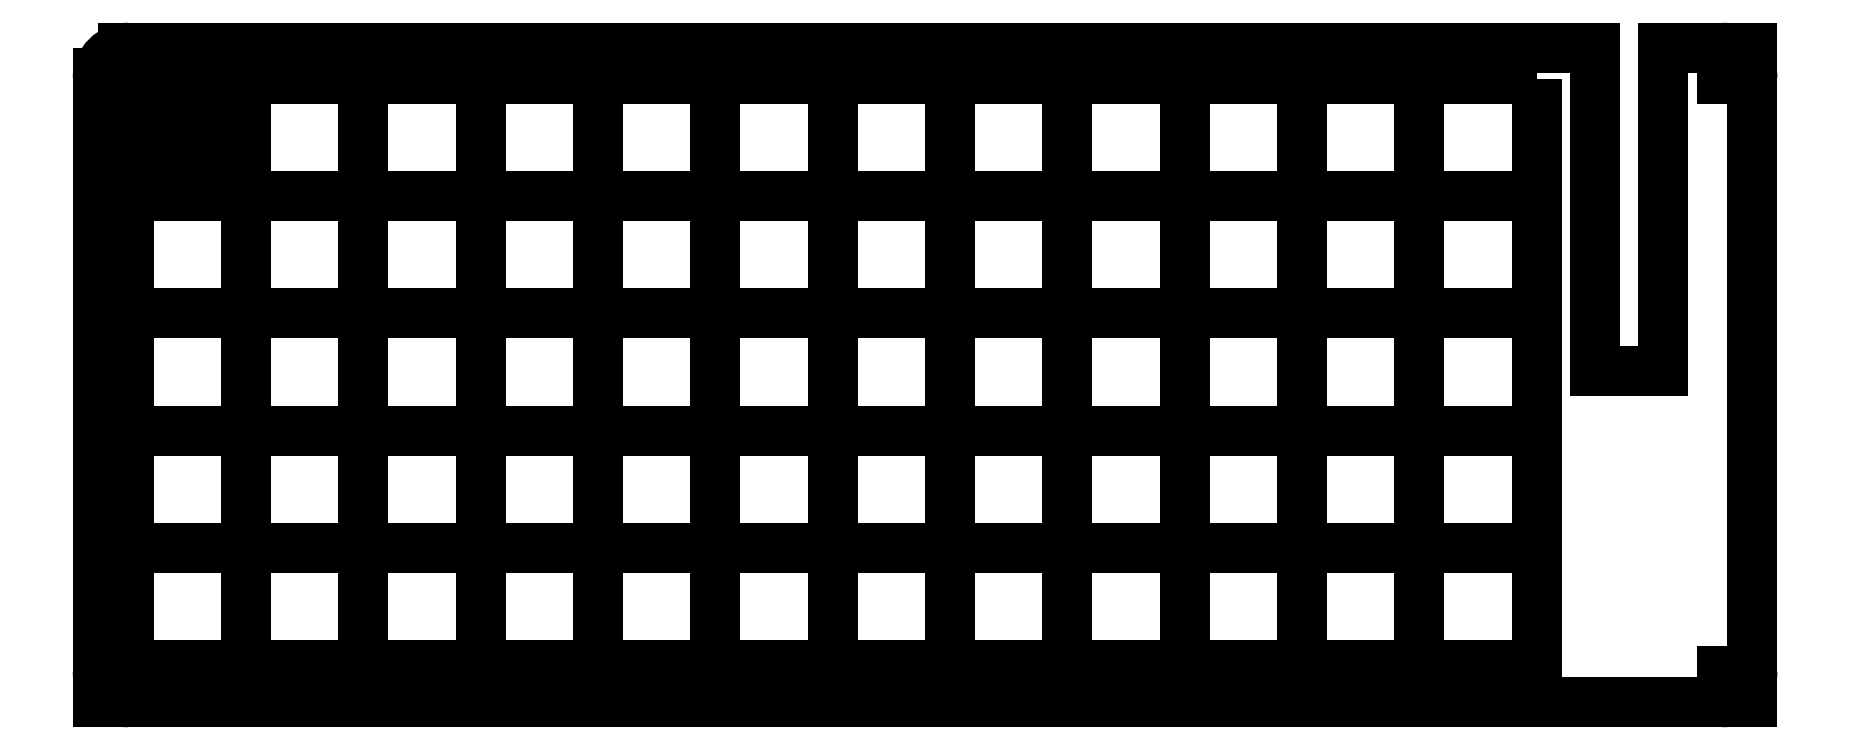
<metadata>
{"format":"dxf","ext":"dxf","renderer":"ezdxf+matplotlib","layout":"modelspace","background":"white","min_lineweight":24,"dpi":150}
</metadata>
<code>
0
SECTION
2
ENTITIES
0
LWPOLYLINE
8
0
90
16
70
1
43
0
10
0
20
0
10
5
20
0
10
243.1
20
0
10
243.1
20
-52.5
10
254.1
20
-52.5
10
254.1
20
-3.512e-15
10
263.6
20
-1.832e-14
10
263.6
20
-5
10
268.6
20
-5
10
268.6
20
-101.2
10
268.6
20
-106.2
10
263.6
20
-106.2
10
5
20
-106.3
10
-5.894e-15
20
-106.3
10
-5.894e-15
20
-101.3
10
0
20
-5
0
LINE
8
0
10
5
20
0
30
0
11
5
21
-5
31
0
0
LINE
8
0
10
5
20
-5
30
0
11
0
21
-5
31
0
0
LINE
8
0
10
263.6
20
-1.828e-14
30
0
11
268.6
21
-1.625e-11
31
0
0
LINE
8
0
10
268.6
20
-1.625e-11
30
0
11
268.6
21
-5
31
0
0
LINE
8
0
10
-5.894e-15
20
-101.3
30
0
11
5
21
-101.3
31
0
0
LINE
8
0
10
5
20
-101.3
30
0
11
5
21
-106.3
31
0
0
LWPOLYLINE
8
0
90
4
70
1
43
0
10
5
20
-5
10
24.05
20
-5
10
24.05
20
-24.05
10
5
20
-24.05
0
LWPOLYLINE
8
0
90
4
70
1
43
0
10
43.1
20
-5
10
43.1
20
-24.05
10
24.05
20
-24.05
10
24.05
20
-5
0
LWPOLYLINE
8
0
90
4
70
1
43
0
10
62.15
20
-5
10
62.15
20
-24.05
10
43.1
20
-24.05
10
43.1
20
-5
0
LWPOLYLINE
8
0
90
4
70
1
43
0
10
81.2
20
-5
10
81.2
20
-24.05
10
62.15
20
-24.05
10
62.15
20
-5
0
LWPOLYLINE
8
0
90
4
70
1
43
0
10
100.3
20
-5
10
100.3
20
-24.05
10
81.2
20
-24.05
10
81.2
20
-5
0
LWPOLYLINE
8
0
90
4
70
1
43
0
10
119.3
20
-5
10
119.3
20
-24.05
10
100.3
20
-24.05
10
100.3
20
-5
0
LWPOLYLINE
8
0
90
4
70
1
43
0
10
138.4
20
-5
10
138.4
20
-24.05
10
119.3
20
-24.05
10
119.3
20
-5
0
LWPOLYLINE
8
0
90
4
70
1
43
0
10
157.4
20
-5
10
157.4
20
-24.05
10
138.4
20
-24.05
10
138.4
20
-5
0
LWPOLYLINE
8
0
90
4
70
1
43
0
10
176.5
20
-5
10
176.5
20
-24.05
10
157.4
20
-24.05
10
157.4
20
-5
0
LWPOLYLINE
8
0
90
4
70
1
43
0
10
195.5
20
-5
10
195.5
20
-24.05
10
176.5
20
-24.05
10
176.5
20
-5
0
LWPOLYLINE
8
0
90
4
70
1
43
0
10
214.6
20
-5
10
214.6
20
-24.05
10
195.5
20
-24.05
10
195.5
20
-5
0
LWPOLYLINE
8
0
90
4
70
1
43
0
10
233.6
20
-5
10
233.6
20
-24.05
10
214.6
20
-24.05
10
214.6
20
-5
0
LWPOLYLINE
8
0
90
4
70
1
43
0
10
24.05
20
-24.05
10
24.05
20
-43.1
10
5
20
-43.1
10
5
20
-24.05
0
LWPOLYLINE
8
0
90
4
70
1
43
0
10
43.1
20
-24.05
10
43.1
20
-43.1
10
24.05
20
-43.1
10
24.05
20
-24.05
0
LWPOLYLINE
8
0
90
4
70
1
43
0
10
62.15
20
-24.05
10
62.15
20
-43.1
10
43.1
20
-43.1
10
43.1
20
-24.05
0
LWPOLYLINE
8
0
90
4
70
1
43
0
10
81.2
20
-24.05
10
81.2
20
-43.1
10
62.15
20
-43.1
10
62.15
20
-24.05
0
LWPOLYLINE
8
0
90
4
70
1
43
0
10
100.3
20
-24.05
10
100.3
20
-43.1
10
81.2
20
-43.1
10
81.2
20
-24.05
0
LWPOLYLINE
8
0
90
4
70
1
43
0
10
119.3
20
-24.05
10
119.3
20
-43.1
10
100.3
20
-43.1
10
100.3
20
-24.05
0
LWPOLYLINE
8
0
90
4
70
1
43
0
10
138.4
20
-24.05
10
138.4
20
-43.1
10
119.3
20
-43.1
10
119.3
20
-24.05
0
LWPOLYLINE
8
0
90
4
70
1
43
0
10
157.4
20
-24.05
10
157.4
20
-43.1
10
138.4
20
-43.1
10
138.4
20
-24.05
0
LWPOLYLINE
8
0
90
4
70
1
43
0
10
176.5
20
-24.05
10
176.5
20
-43.1
10
157.4
20
-43.1
10
157.4
20
-24.05
0
LWPOLYLINE
8
0
90
4
70
1
43
0
10
195.5
20
-24.05
10
195.5
20
-43.1
10
176.5
20
-43.1
10
176.5
20
-24.05
0
LWPOLYLINE
8
0
90
4
70
1
43
0
10
214.6
20
-24.05
10
214.6
20
-43.1
10
195.5
20
-43.1
10
195.5
20
-24.05
0
LWPOLYLINE
8
0
90
4
70
1
43
0
10
233.6
20
-24.05
10
233.6
20
-43.1
10
214.6
20
-43.1
10
214.6
20
-24.05
0
LWPOLYLINE
8
0
90
4
70
1
43
0
10
24.05
20
-43.1
10
24.05
20
-62.15
10
5
20
-62.15
10
5
20
-43.1
0
LWPOLYLINE
8
0
90
4
70
1
43
0
10
43.1
20
-43.1
10
43.1
20
-62.15
10
24.05
20
-62.15
10
24.05
20
-43.1
0
LWPOLYLINE
8
0
90
4
70
1
43
0
10
62.15
20
-43.1
10
62.15
20
-62.15
10
43.1
20
-62.15
10
43.1
20
-43.1
0
LWPOLYLINE
8
0
90
4
70
1
43
0
10
81.2
20
-43.1
10
81.2
20
-62.15
10
62.15
20
-62.15
10
62.15
20
-43.1
0
LWPOLYLINE
8
0
90
4
70
1
43
0
10
100.3
20
-43.1
10
100.3
20
-62.15
10
81.2
20
-62.15
10
81.2
20
-43.1
0
LWPOLYLINE
8
0
90
4
70
1
43
0
10
119.3
20
-43.1
10
119.3
20
-62.15
10
100.3
20
-62.15
10
100.3
20
-43.1
0
LWPOLYLINE
8
0
90
4
70
1
43
0
10
138.4
20
-43.1
10
138.4
20
-62.15
10
119.3
20
-62.15
10
119.3
20
-43.1
0
LWPOLYLINE
8
0
90
4
70
1
43
0
10
157.4
20
-43.1
10
157.4
20
-62.15
10
138.4
20
-62.15
10
138.4
20
-43.1
0
LWPOLYLINE
8
0
90
4
70
1
43
0
10
176.5
20
-43.1
10
176.5
20
-62.15
10
157.4
20
-62.15
10
157.4
20
-43.1
0
LWPOLYLINE
8
0
90
4
70
1
43
0
10
195.5
20
-43.1
10
195.5
20
-62.15
10
176.5
20
-62.15
10
176.5
20
-43.1
0
LWPOLYLINE
8
0
90
4
70
1
43
0
10
214.6
20
-43.1
10
214.6
20
-62.15
10
195.5
20
-62.15
10
195.5
20
-43.1
0
LWPOLYLINE
8
0
90
4
70
1
43
0
10
233.6
20
-43.1
10
233.6
20
-62.15
10
214.6
20
-62.15
10
214.6
20
-43.1
0
LWPOLYLINE
8
0
90
4
70
1
43
0
10
24.05
20
-62.15
10
24.05
20
-81.2
10
5
20
-81.2
10
5
20
-62.15
0
LWPOLYLINE
8
0
90
4
70
1
43
0
10
43.1
20
-62.15
10
43.1
20
-81.2
10
24.05
20
-81.2
10
24.05
20
-62.15
0
LWPOLYLINE
8
0
90
4
70
1
43
0
10
62.15
20
-62.15
10
62.15
20
-81.2
10
43.1
20
-81.2
10
43.1
20
-62.15
0
LWPOLYLINE
8
0
90
4
70
1
43
0
10
81.2
20
-62.15
10
81.2
20
-81.2
10
62.15
20
-81.2
10
62.15
20
-62.15
0
LWPOLYLINE
8
0
90
4
70
1
43
0
10
100.3
20
-62.15
10
100.3
20
-81.2
10
81.2
20
-81.2
10
81.2
20
-62.15
0
LWPOLYLINE
8
0
90
4
70
1
43
0
10
119.3
20
-62.15
10
119.3
20
-81.2
10
100.3
20
-81.2
10
100.3
20
-62.15
0
LWPOLYLINE
8
0
90
4
70
1
43
0
10
138.4
20
-62.15
10
138.4
20
-81.2
10
119.3
20
-81.2
10
119.3
20
-62.15
0
LWPOLYLINE
8
0
90
4
70
1
43
0
10
157.4
20
-62.15
10
157.4
20
-81.2
10
138.4
20
-81.2
10
138.4
20
-62.15
0
LWPOLYLINE
8
0
90
4
70
1
43
0
10
176.5
20
-62.15
10
176.5
20
-81.2
10
157.4
20
-81.2
10
157.4
20
-62.15
0
LWPOLYLINE
8
0
90
4
70
1
43
0
10
195.5
20
-62.15
10
195.5
20
-81.2
10
176.5
20
-81.2
10
176.5
20
-62.15
0
LWPOLYLINE
8
0
90
4
70
1
43
0
10
214.6
20
-62.15
10
214.6
20
-81.2
10
195.5
20
-81.2
10
195.5
20
-62.15
0
LWPOLYLINE
8
0
90
4
70
1
43
0
10
233.6
20
-62.15
10
233.6
20
-81.2
10
214.6
20
-81.2
10
214.6
20
-62.15
0
LINE
8
0
10
5
20
-5
30
0
11
24.05
21
-24.05
31
0
0
LINE
8
0
10
24.05
20
-5
30
0
11
5
21
-24.05
31
0
0
LINE
8
0
10
268.6
20
-101.2
30
0
11
263.6
21
-101.2
31
0
0
LINE
8
0
10
263.6
20
-101.2
30
0
11
263.6
21
-106.2
31
0
0
ARC
8
0
10
263.6
20
-101.2
30
0
40
5
210
0
220
0
230
1
50
-90
51
0
0
ARC
8
0
10
5
20
-101.3
30
0
40
5
210
0
220
0
230
1
50
180
51
270
0
ARC
8
0
10
5
20
-5
30
0
40
5
210
0
220
-0
230
1
50
90
51
180
0
ARC
8
0
10
263.6
20
-5
30
0
40
5
210
0
220
-0
230
1
50
0
51
90
0
LWPOLYLINE
8
0
90
4
70
1
43
0
10
24.05
20
-81.2
10
24.05
20
-100.3
10
5
20
-100.3
10
5
20
-81.2
0
LWPOLYLINE
8
0
90
4
70
1
43
0
10
43.1
20
-81.2
10
43.1
20
-100.3
10
24.05
20
-100.3
10
24.05
20
-81.2
0
LWPOLYLINE
8
0
90
4
70
1
43
0
10
62.15
20
-81.2
10
62.15
20
-100.3
10
43.1
20
-100.3
10
43.1
20
-81.2
0
LWPOLYLINE
8
0
90
4
70
1
43
0
10
81.2
20
-81.2
10
81.2
20
-100.3
10
62.15
20
-100.3
10
62.15
20
-81.2
0
LWPOLYLINE
8
0
90
4
70
1
43
0
10
100.3
20
-81.2
10
100.3
20
-100.3
10
81.2
20
-100.3
10
81.2
20
-81.2
0
LWPOLYLINE
8
0
90
4
70
1
43
0
10
119.3
20
-81.2
10
119.3
20
-100.3
10
100.3
20
-100.3
10
100.3
20
-81.2
0
LWPOLYLINE
8
0
90
4
70
1
43
0
10
138.4
20
-81.2
10
138.4
20
-100.3
10
119.3
20
-100.3
10
119.3
20
-81.2
0
LWPOLYLINE
8
0
90
4
70
1
43
0
10
157.4
20
-81.2
10
157.4
20
-100.3
10
138.4
20
-100.3
10
138.4
20
-81.2
0
LWPOLYLINE
8
0
90
4
70
1
43
0
10
176.5
20
-81.2
10
176.5
20
-100.3
10
157.4
20
-100.3
10
157.4
20
-81.2
0
LWPOLYLINE
8
0
90
4
70
1
43
0
10
195.5
20
-81.2
10
195.5
20
-100.3
10
176.5
20
-100.3
10
176.5
20
-81.2
0
LWPOLYLINE
8
0
90
4
70
1
43
0
10
214.6
20
-81.2
10
214.6
20
-100.3
10
195.5
20
-100.3
10
195.5
20
-81.2
0
LWPOLYLINE
8
0
90
4
70
1
43
0
10
233.6
20
-81.2
10
233.6
20
-100.3
10
214.6
20
-100.3
10
214.6
20
-81.2
0
ENDSEC
0
EOF

</code>
